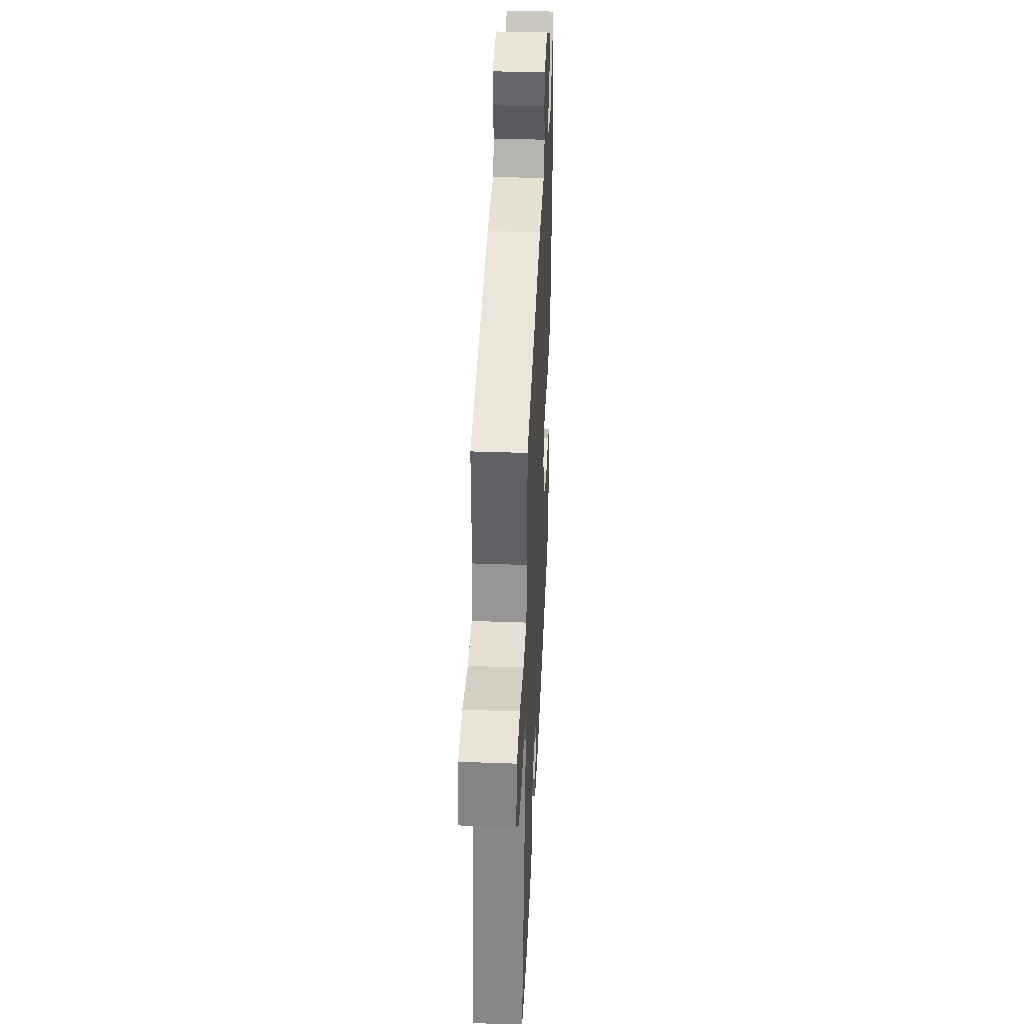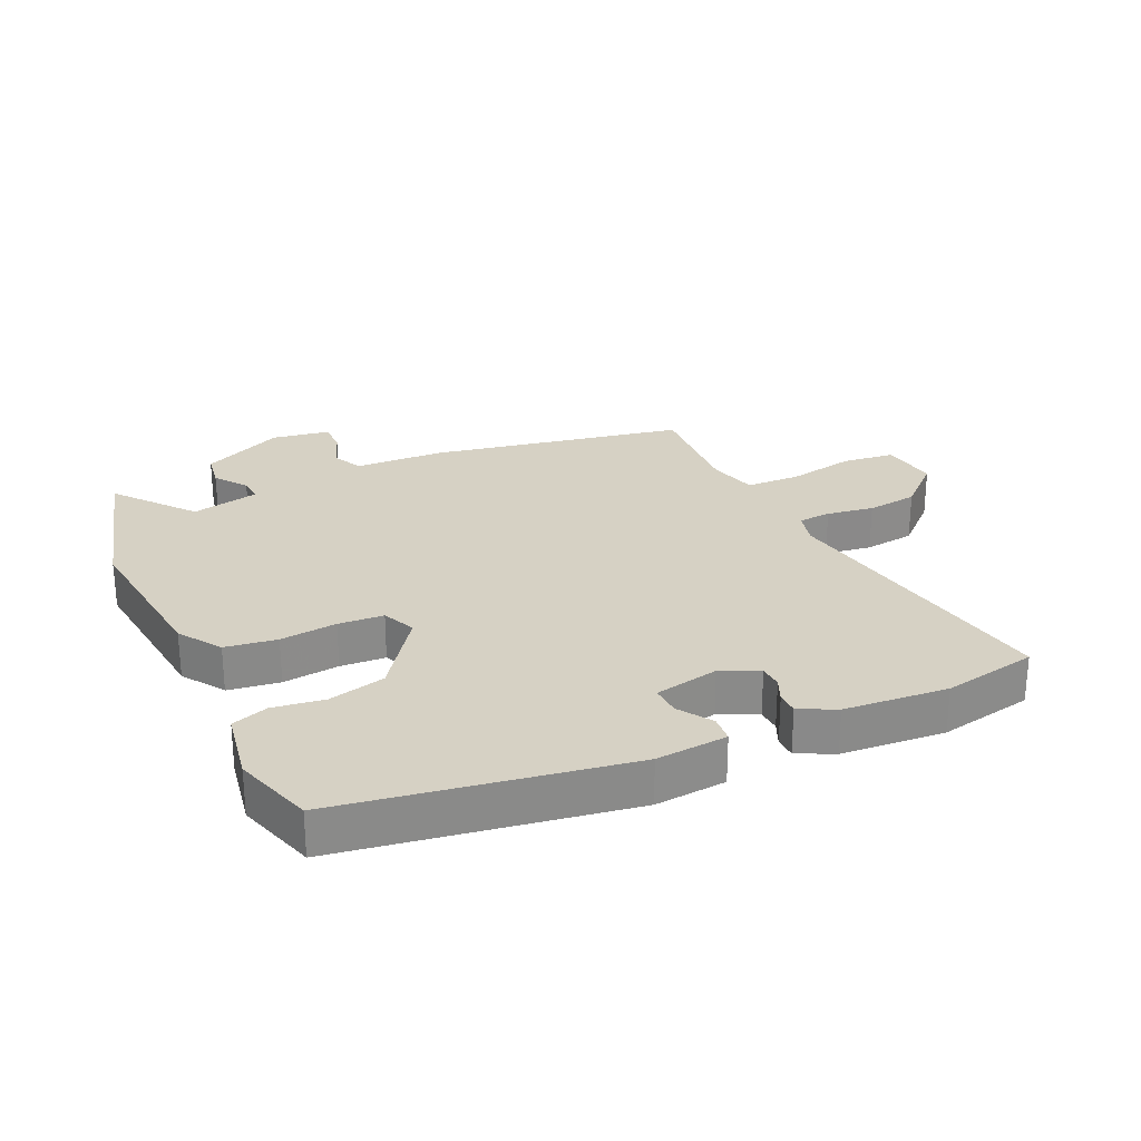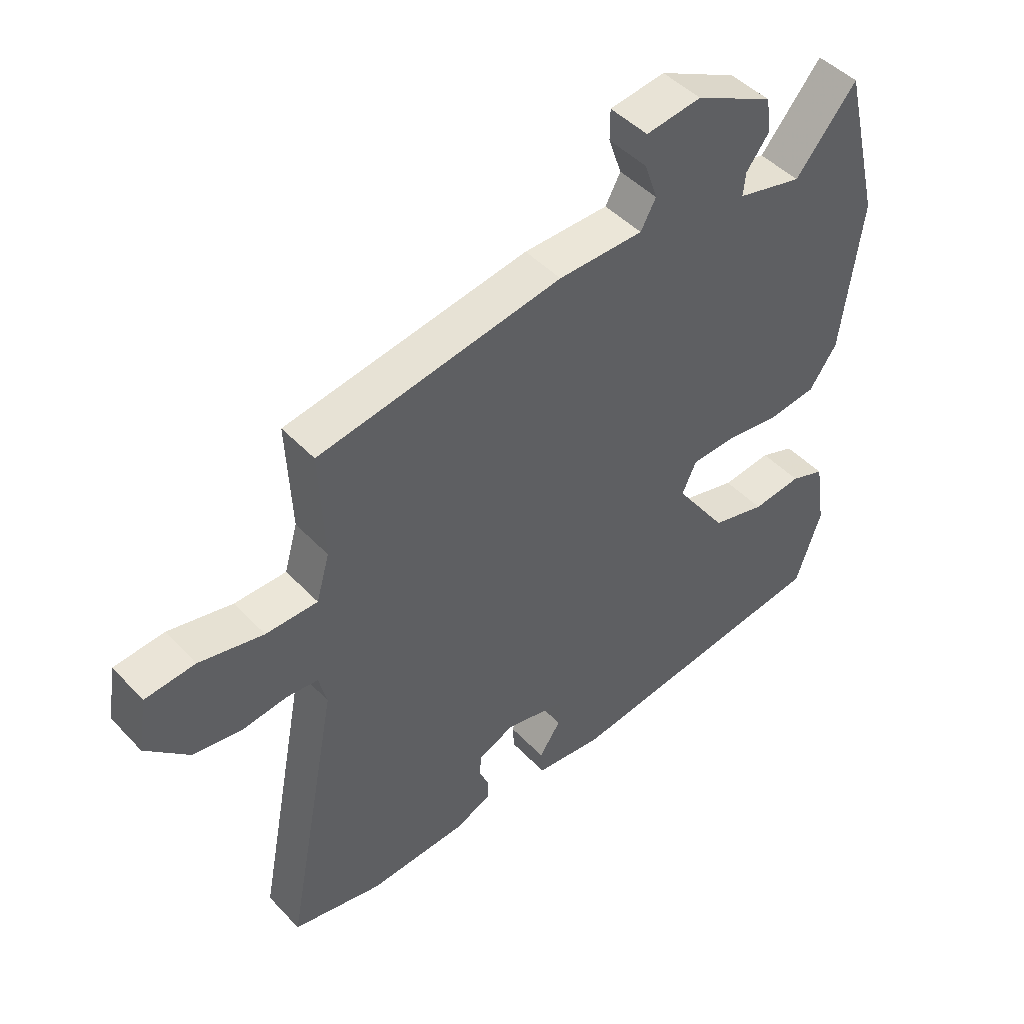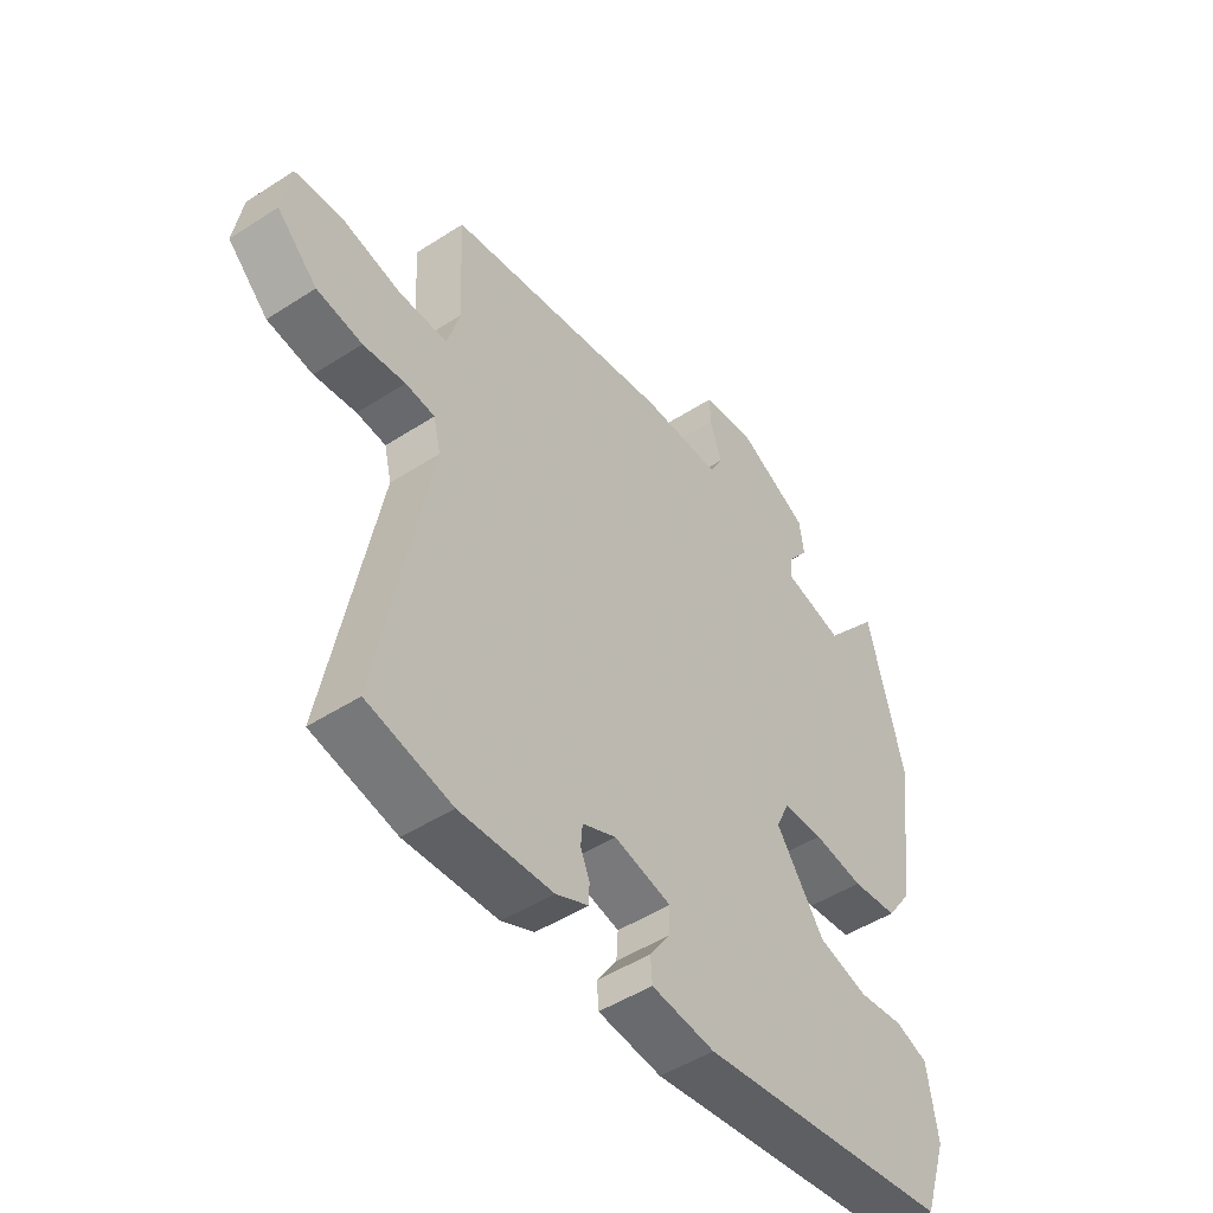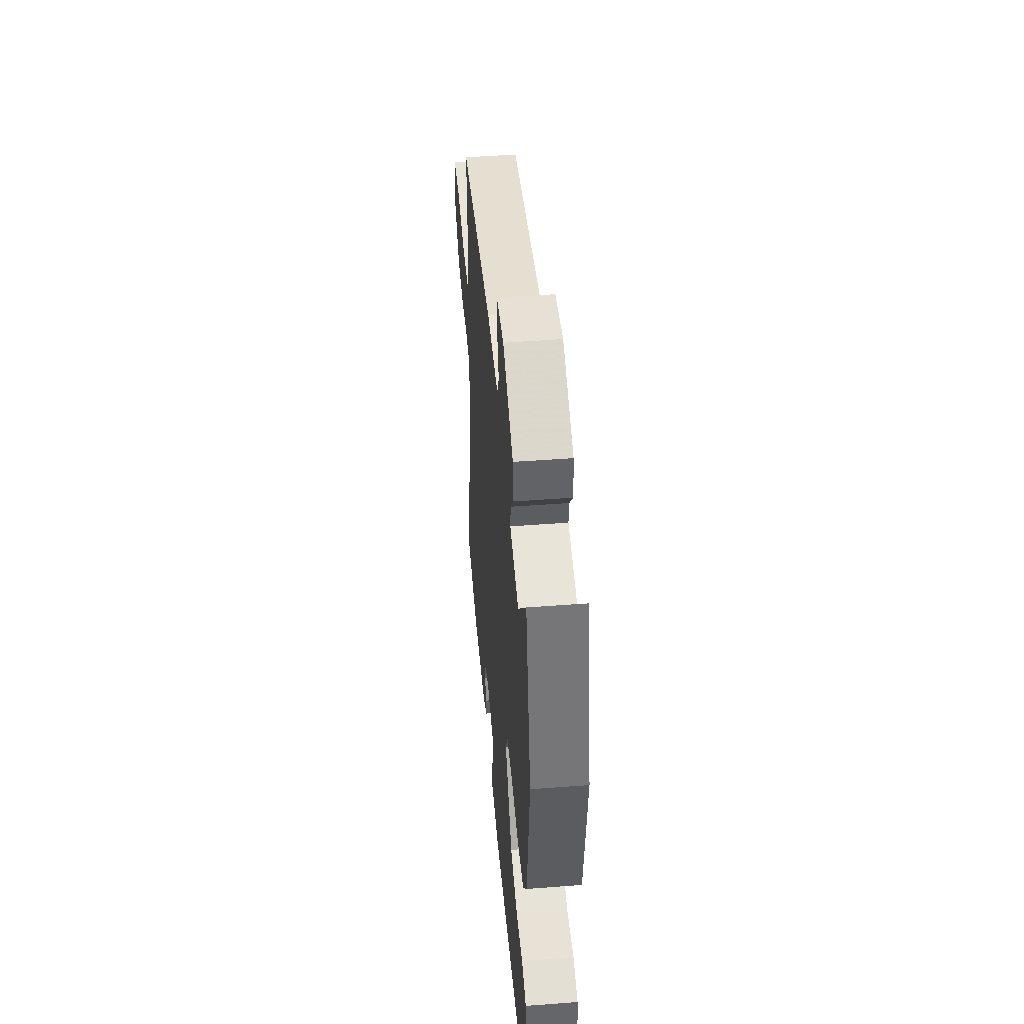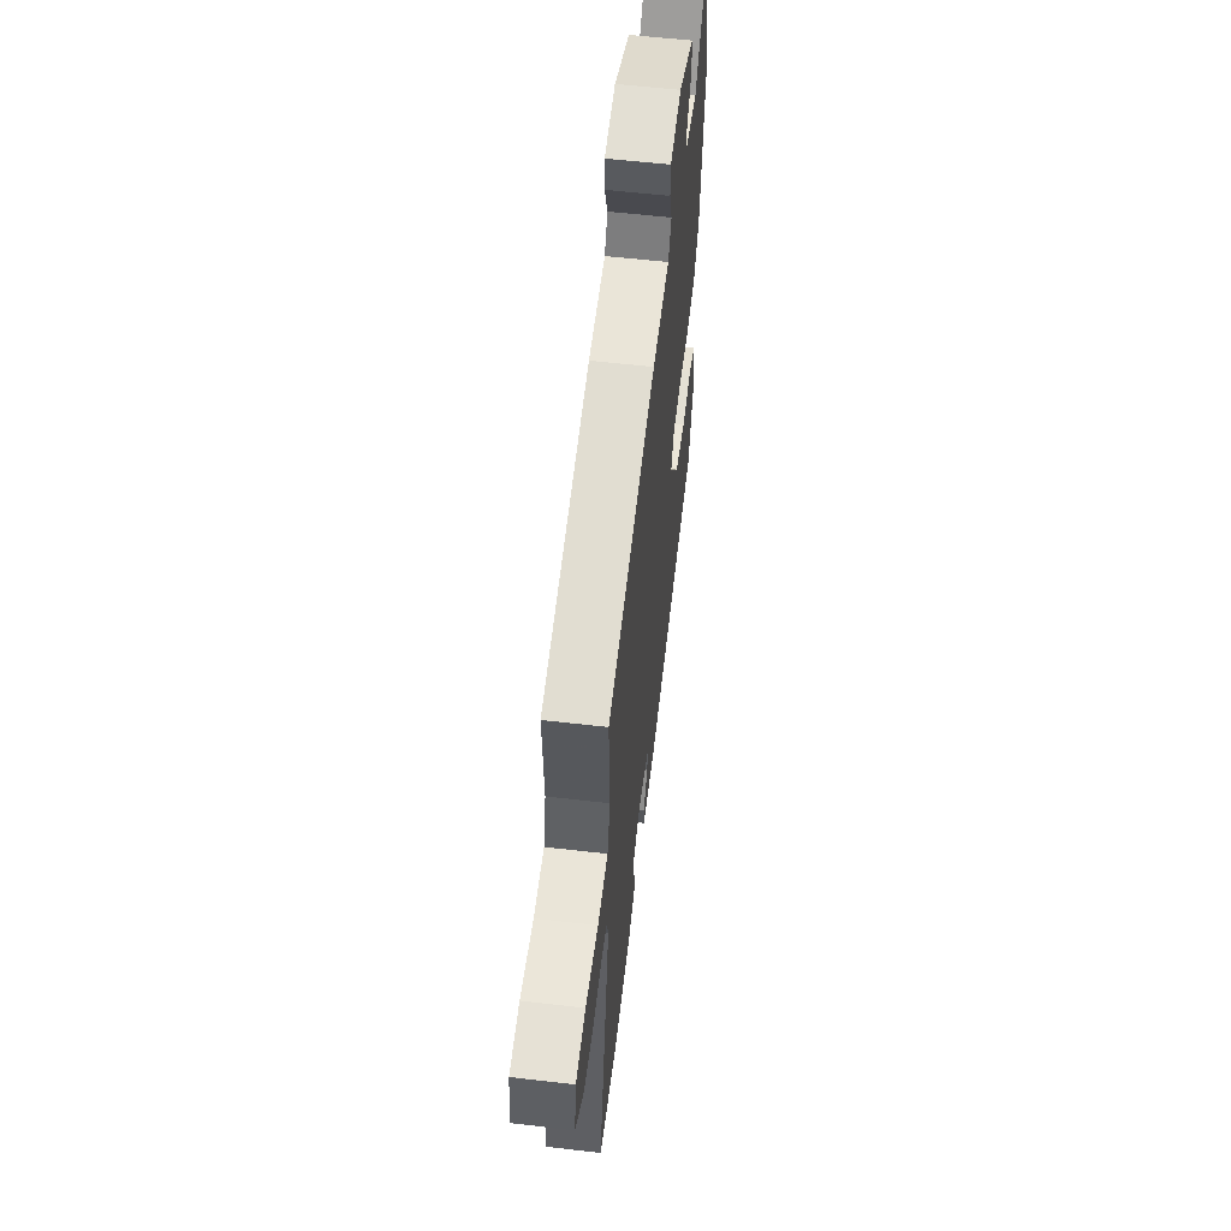
<metadata>
{"format":"obj","ext":"obj","renderer":"f3d","projection":"perspective","resolution":1024,"background":"white","views":[{"elev":37.6,"azim":-87.4,"up":"+Z"},{"elev":26.6,"azim":156.3,"up":"+Y"},{"elev":46.3,"azim":-40.3,"up":"+Z"},{"elev":-48.6,"azim":-54.2,"up":"+Z"},{"elev":47.4,"azim":85.1,"up":"+Z"},{"elev":58.7,"azim":-83.2,"up":"+Z"}]}
</metadata>
<code>
v 0.481 0.07 0.575
v 0.544 0.07 0.32
v 0.511 0.07 0.063
v 0.465 0.07 -0.003
v 0.383 0.07 -0.013
v 0.293 0.07 -0.001
v 0.221 0.07 -0.004
v 0.197 0.07 -0.056
v 0.283 0.07 -0.18
v 0.373 0.07 -0.204
v 0.455 0.07 -0.194
v 0.512 0.07 -0.215
v 0.53 0.07 -0.331
v 0.488 0.07 -0.457
v 0.034 0.07 -0.522
v -0.079 0.07 -0.51
v -0.082 0.07 -0.468
v -0.046 0.07 -0.415
v -0.043 0.07 -0.368
v -0.145 0.07 -0.345
v -0.205 0.07 -0.372
v -0.208 0.07 -0.408
v -0.192 0.07 -0.446
v -0.193 0.07 -0.481
v -0.251 0.07 -0.508
v -0.416 0.07 -0.518
v -0.566 0.07 -0.486
v -0.477 0.07 -0.018
v -0.49 0.07 0.036
v -0.542 0.07 0.041
v -0.617 0.07 0.031
v -0.698 0.07 0.043
v -0.77 0.07 0.112
v -0.755 0.07 0.203
v -0.672 0.07 0.211
v -0.565 0.07 0.188
v -0.479 0.07 0.189
v -0.457 0.07 0.266
v -0.465 0.07 0.448
v -0.06 0.07 0.517
v 0.081 0.07 0.519
v 0.106 0.07 0.565
v 0.084 0.07 0.628
v 0.084 0.07 0.679
v 0.176 0.07 0.692
v 0.306 0.07 0.627
v 0.314 0.07 0.569
v 0.276 0.07 0.519
v 0.272 0.07 0.48
v 0.38 0.07 0.454
v 0.481 0 0.575
v 0.544 0 0.32
v 0.511 0 0.063
v 0.465 0 -0.003
v 0.383 0 -0.013
v 0.293 0 -0.001
v 0.221 0 -0.004
v 0.197 0 -0.056
v 0.283 0 -0.18
v 0.373 0 -0.204
v 0.455 0 -0.194
v 0.512 0 -0.215
v 0.53 0 -0.331
v 0.488 0 -0.457
v 0.034 0 -0.522
v -0.079 0 -0.51
v -0.082 0 -0.468
v -0.046 0 -0.415
v -0.043 0 -0.368
v -0.145 0 -0.345
v -0.205 0 -0.372
v -0.208 0 -0.408
v -0.192 0 -0.446
v -0.193 0 -0.481
v -0.251 0 -0.508
v -0.416 0 -0.518
v -0.566 0 -0.486
v -0.477 0 -0.018
v -0.49 0 0.036
v -0.542 0 0.041
v -0.617 0 0.031
v -0.698 0 0.043
v -0.77 0 0.112
v -0.755 0 0.203
v -0.672 0 0.211
v -0.565 0 0.188
v -0.479 0 0.189
v -0.457 0 0.266
v -0.465 0 0.448
v -0.06 0 0.517
v 0.081 0 0.519
v 0.106 0 0.565
v 0.084 0 0.628
v 0.084 0 0.679
v 0.176 0 0.692
v 0.306 0 0.627
v 0.314 0 0.569
v 0.276 0 0.519
v 0.272 0 0.48
v 0.38 0 0.454
f 46 47 48
f 45 46 48
f 44 45 48
f 43 44 48
f 42 43 48
f 41 42 48 49
f 41 49 50
f 40 41 50
f 39 40 50
f 38 39 50
f 34 35 36
f 33 34 36
f 32 33 36
f 31 32 36
f 30 31 36
f 29 30 36 37
f 37 38 50
f 29 37 50
f 28 29 50
f 26 27 28
f 25 26 28
f 24 25 28
f 23 24 28
f 22 23 28
f 16 17 18
f 15 16 18
f 14 15 18
f 13 14 18
f 12 13 18
f 11 12 18
f 10 11 18
f 9 10 18 19
f 8 9 19 20
f 4 5 6
f 3 4 6
f 2 3 6
f 1 2 6
f 50 1 6
f 50 6 7
f 8 20 21
f 7 8 21
f 50 7 21
f 28 50 21
f 21 22 28
f 98 97 96
f 98 96 95
f 98 95 94
f 98 94 93
f 98 93 92
f 99 98 92 91
f 100 99 91
f 100 91 90
f 100 90 89
f 100 89 88
f 86 85 84
f 86 84 83
f 86 83 82
f 86 82 81
f 86 81 80
f 87 86 80 79
f 100 88 87
f 100 87 79
f 100 79 78
f 78 77 76
f 78 76 75
f 78 75 74
f 78 74 73
f 78 73 72
f 68 67 66
f 68 66 65
f 68 65 64
f 68 64 63
f 68 63 62
f 68 62 61
f 68 61 60
f 69 68 60 59
f 70 69 59 58
f 56 55 54
f 56 54 53
f 56 53 52
f 56 52 51
f 56 51 100
f 57 56 100
f 71 70 58
f 71 58 57
f 71 57 100
f 71 100 78
f 78 72 71
f 1 51 52 2
f 2 52 53 3
f 3 53 54 4
f 4 54 55 5
f 5 55 56 6
f 6 56 57 7
f 7 57 58 8
f 8 58 59 9
f 9 59 60 10
f 10 60 61 11
f 11 61 62 12
f 12 62 63 13
f 13 63 64 14
f 14 64 65 15
f 15 65 66 16
f 16 66 67 17
f 17 67 68 18
f 18 68 69 19
f 19 69 70 20
f 20 70 71 21
f 21 71 72 22
f 22 72 73 23
f 23 73 74 24
f 24 74 75 25
f 25 75 76 26
f 26 76 77 27
f 27 77 78 28
f 28 78 79 29
f 29 79 80 30
f 30 80 81 31
f 31 81 82 32
f 32 82 83 33
f 33 83 84 34
f 34 84 85 35
f 35 85 86 36
f 36 86 87 37
f 37 87 88 38
f 38 88 89 39
f 39 89 90 40
f 40 90 91 41
f 41 91 92 42
f 42 92 93 43
f 43 93 94 44
f 44 94 95 45
f 45 95 96 46
f 46 96 97 47
f 47 97 98 48
f 48 98 99 49
f 49 99 100 50
f 50 100 51 1

</code>
